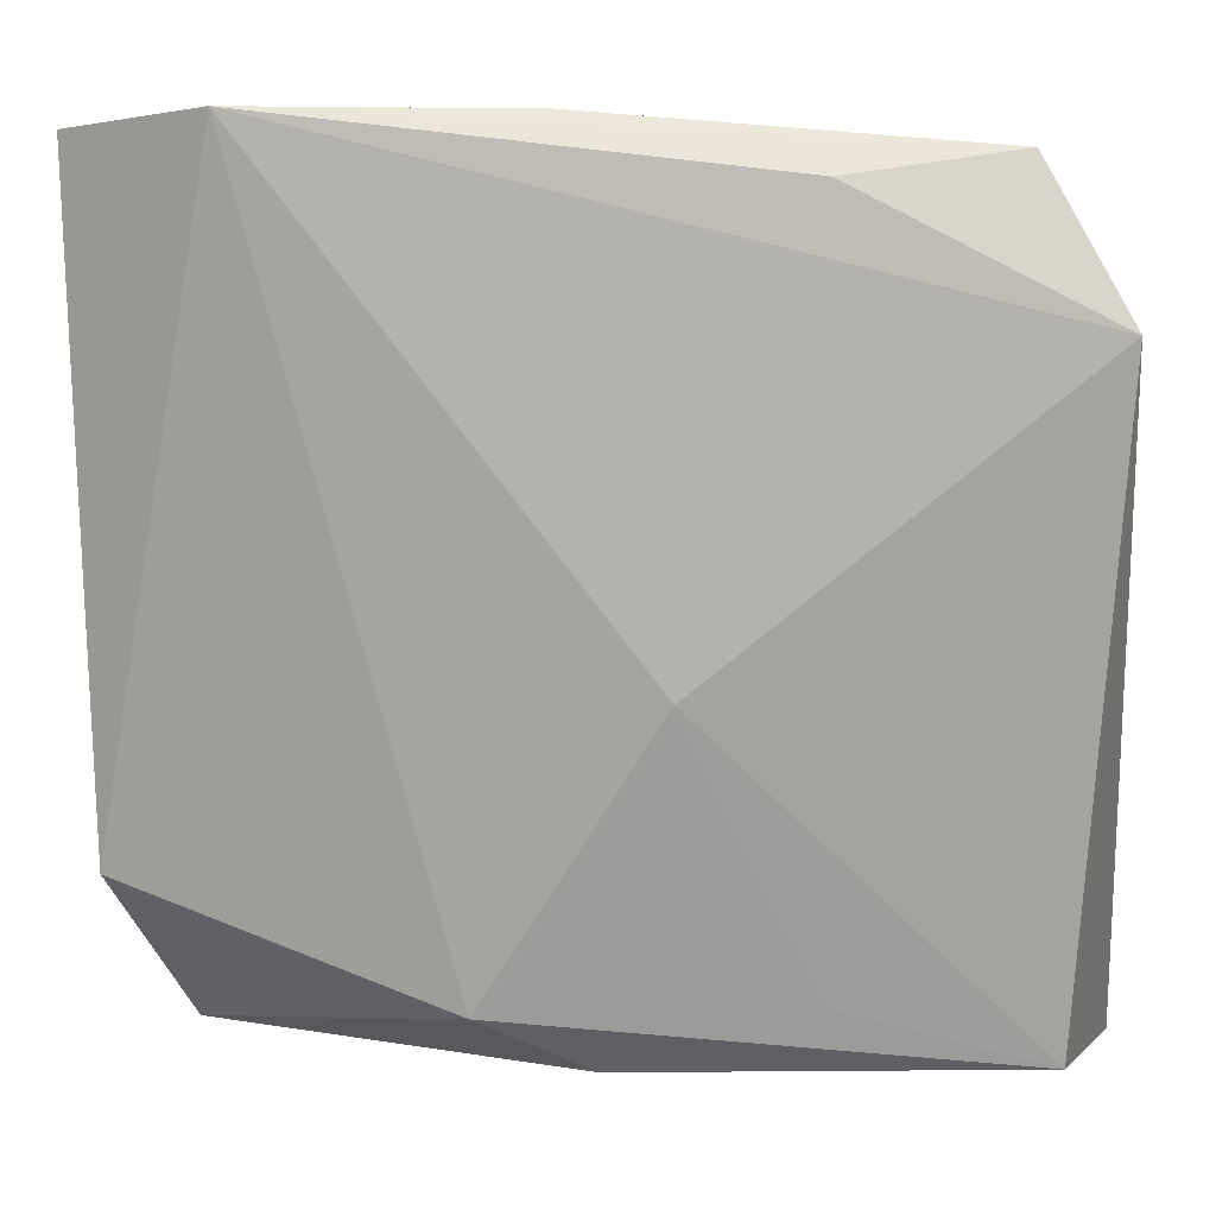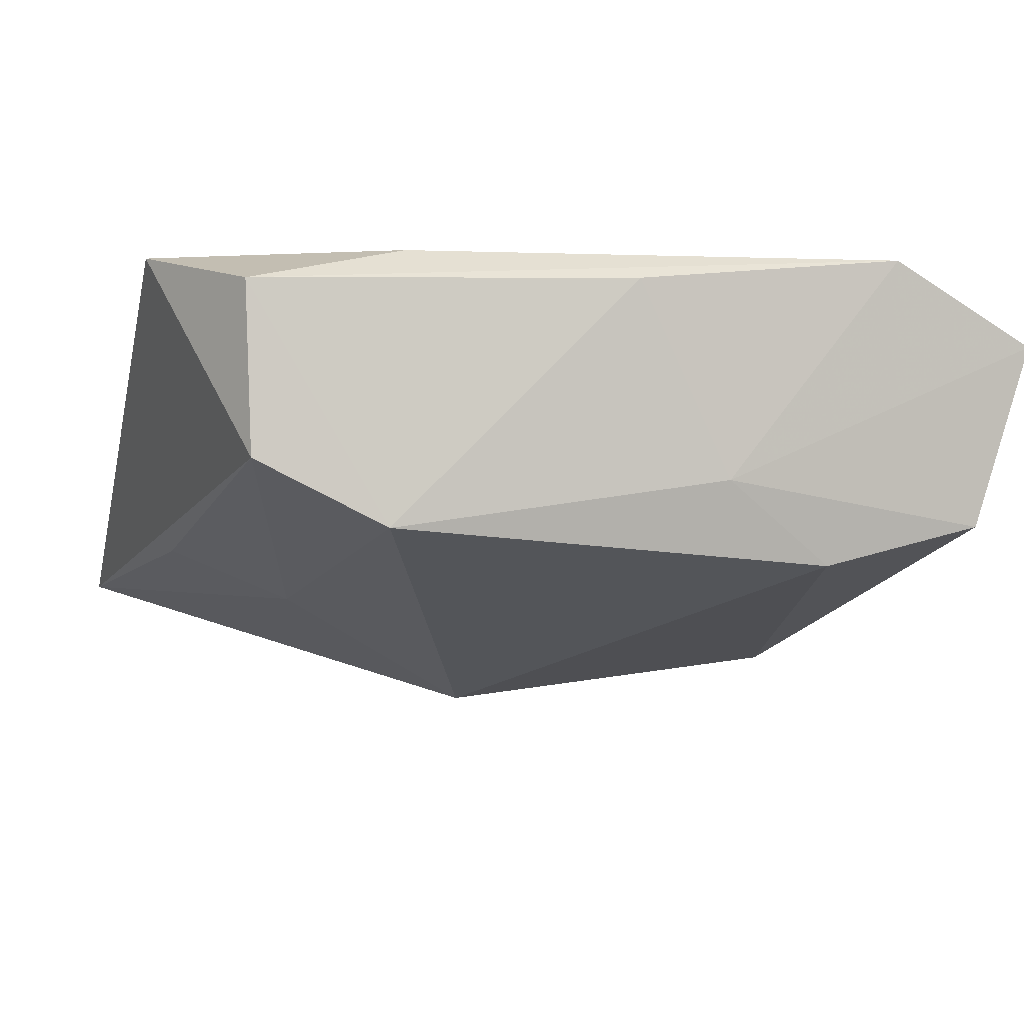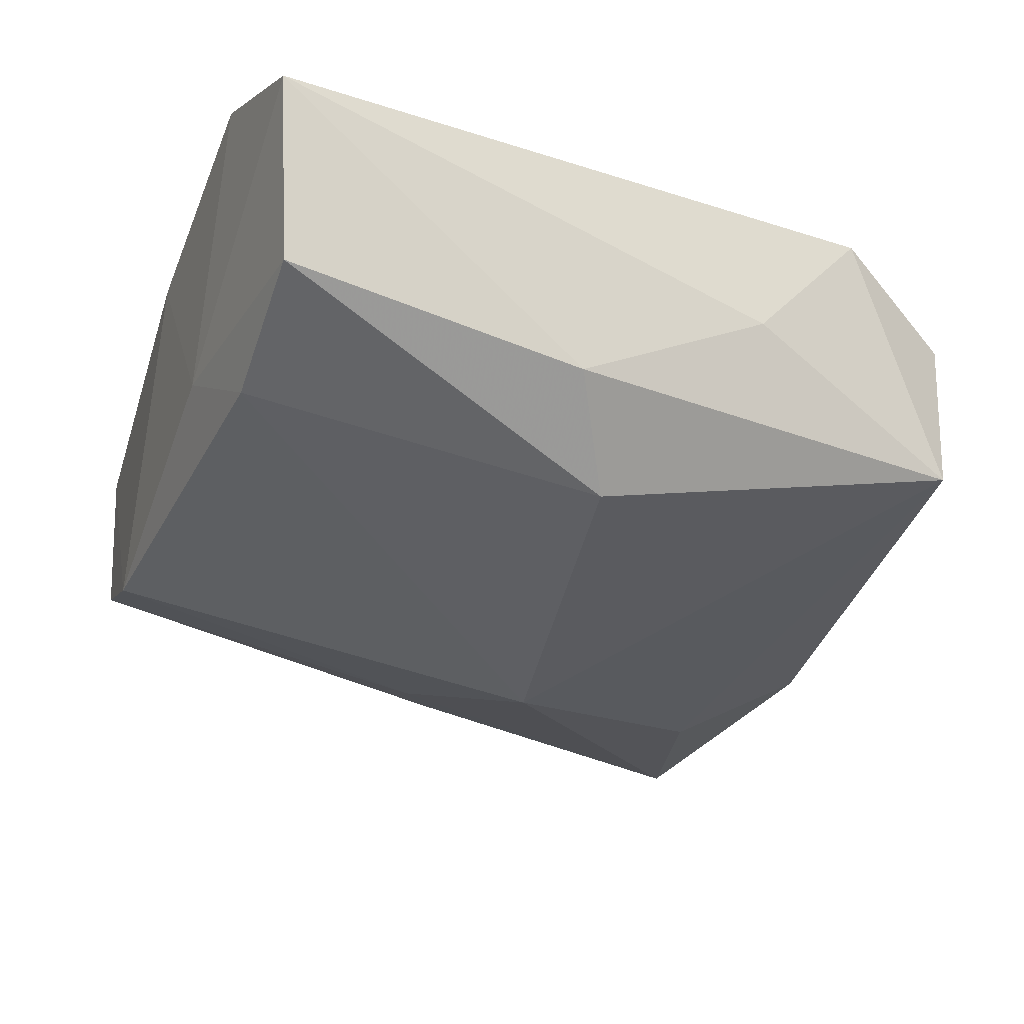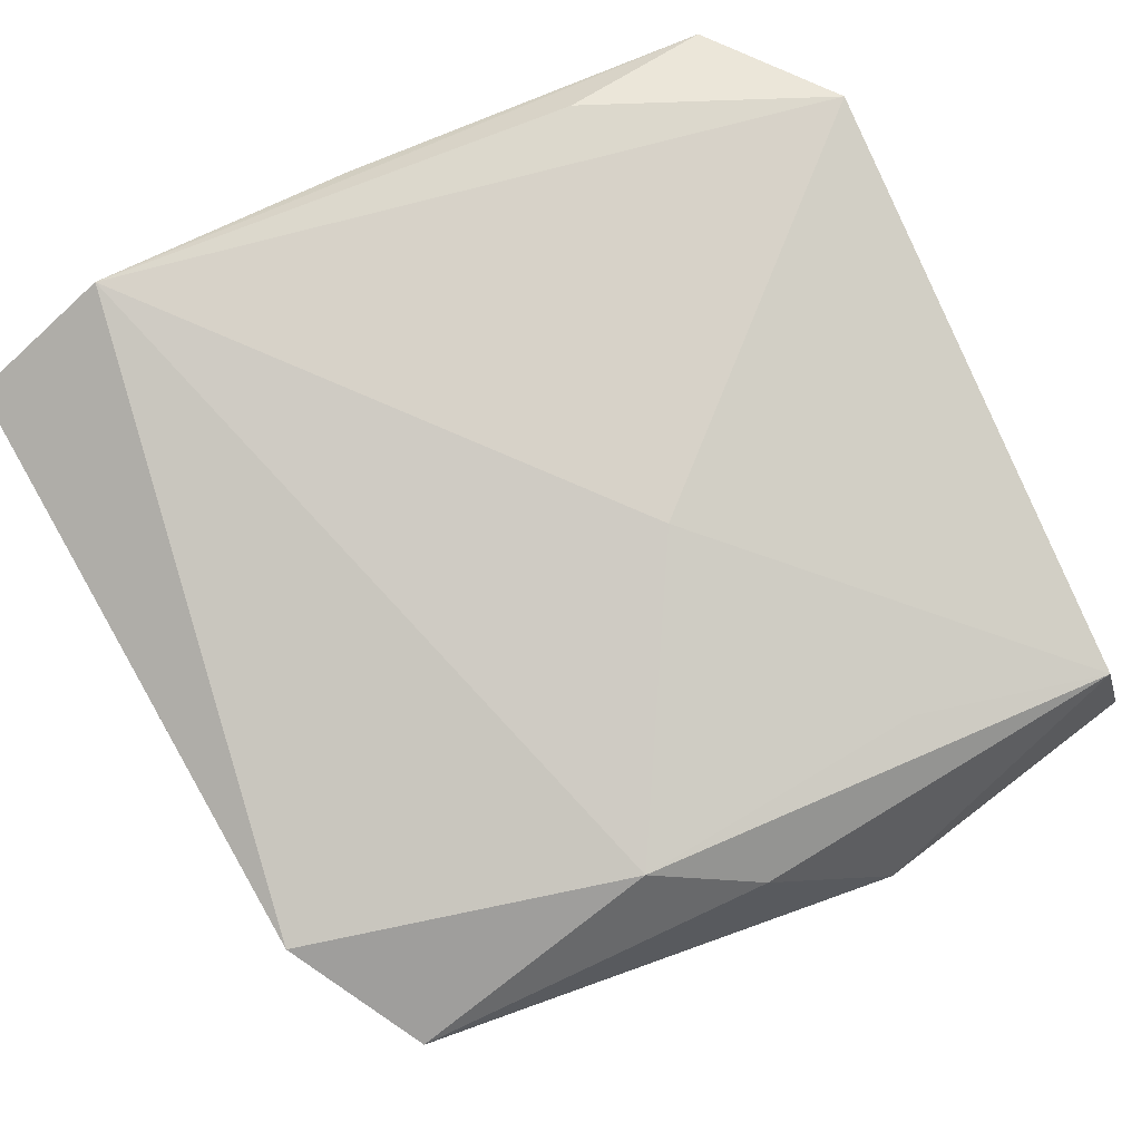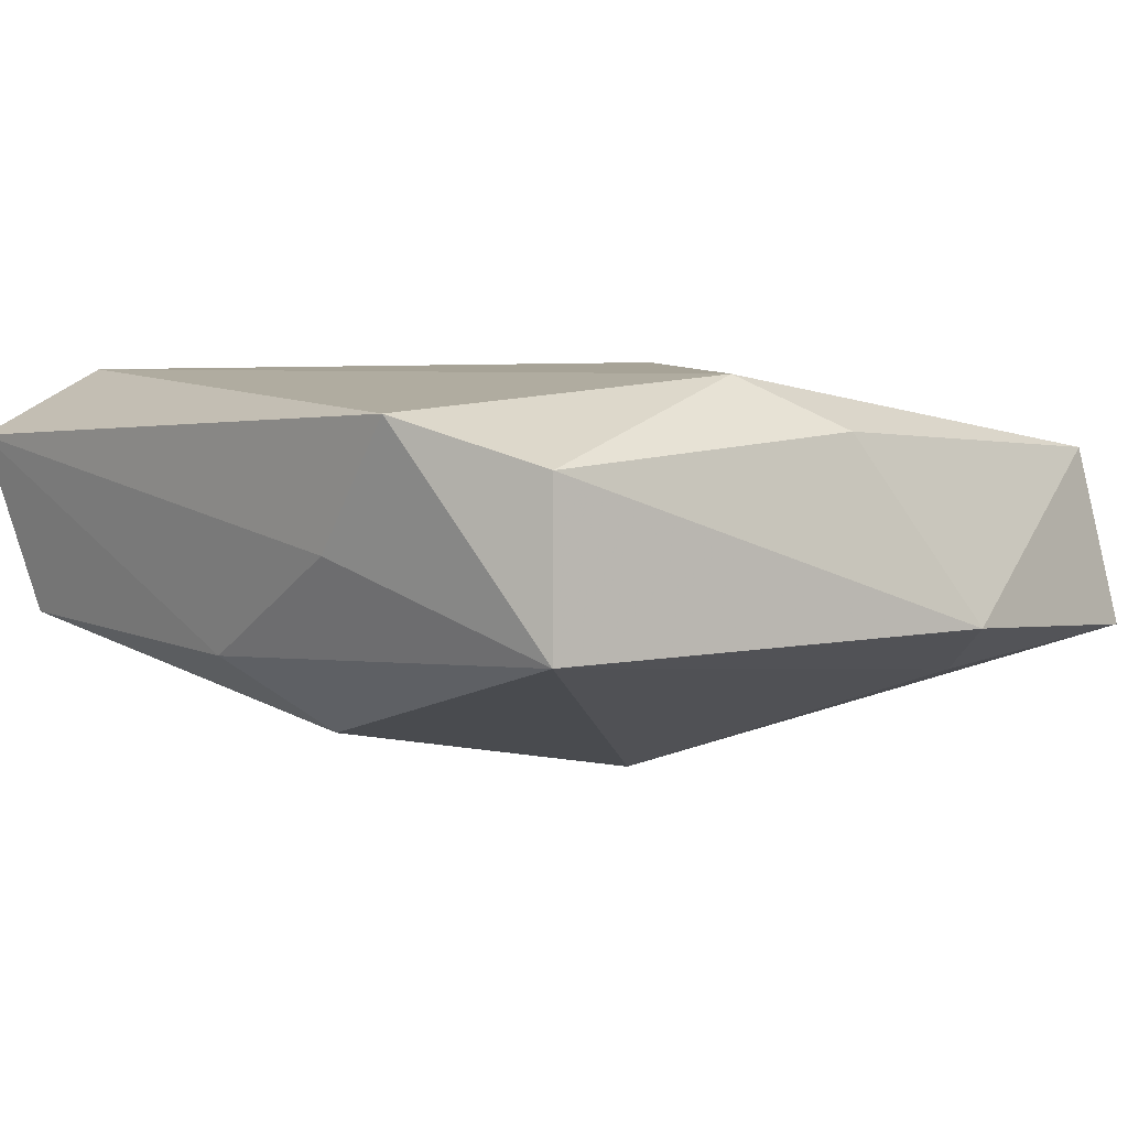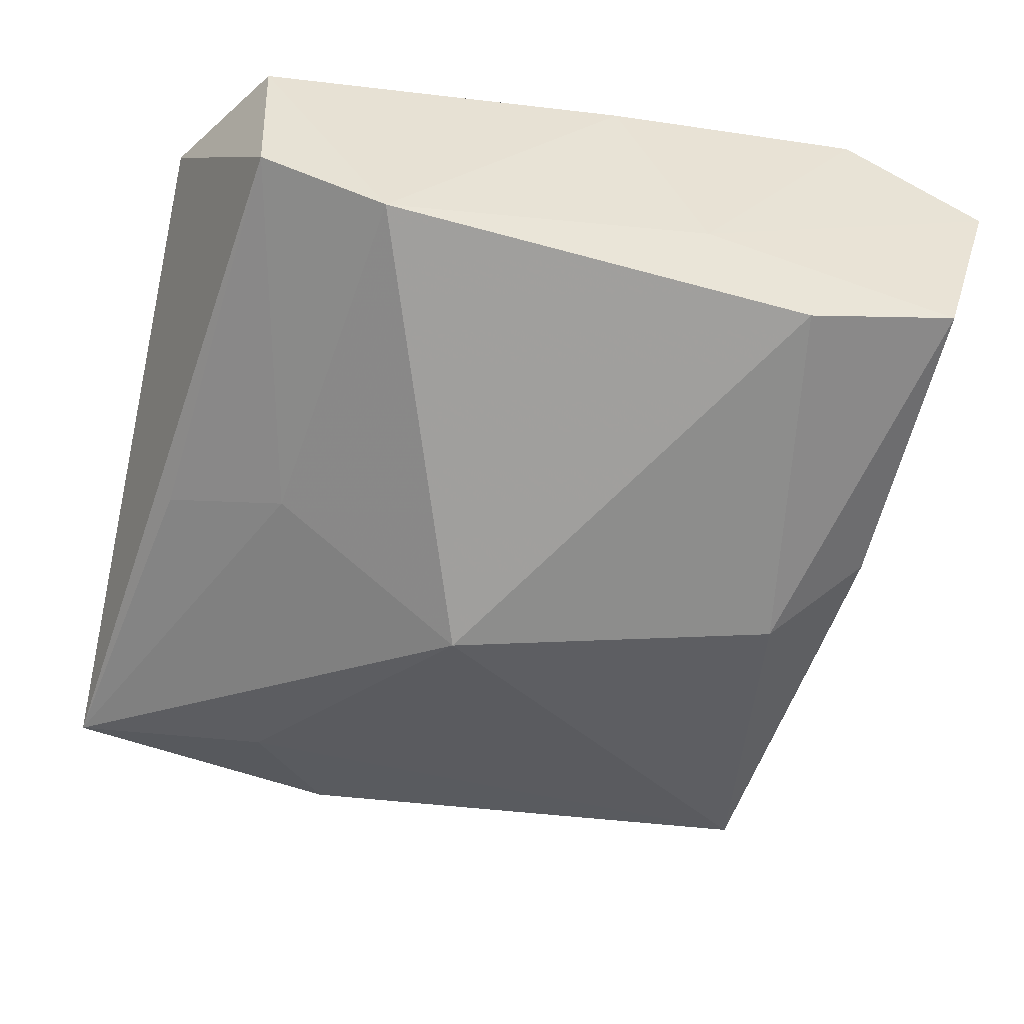
<metadata>
{"format":"obj","ext":"obj","renderer":"f3d","projection":"perspective","resolution":1024,"background":"white","views":[{"elev":8.5,"azim":7.3,"up":"+Y"},{"elev":-7.0,"azim":165.8,"up":"+Z"},{"elev":-33.7,"azim":-111.4,"up":"+Z"},{"elev":77.4,"azim":-28.3,"up":"+Z"},{"elev":-0.2,"azim":-43.5,"up":"+Z"},{"elev":-53.7,"azim":167.3,"up":"+Z"}]}
</metadata>
<code>
v 0.01616 0.000871 -0.008702
v -0.02612 -0.01476 0.005764
v 0.01233 0.02173 0.01065
v -0.018 0.02513 0.011
v 0.0144 -0.02073 -0.008626
v 0.02451 -0.02351 0.005483
v -0.0217 -0.02321 0.002649
v -0.02137 -0.0228 -0.007557
v -0.02721 0.0241 0.006201
v 0.008892 -0.02751 -0.005888
v 0.003475 -0.003406 -0.0151
v -0.001384 0.025 0.009007
v -0.01421 0.0221 -0.007762
v 0.004914 -0.004007 0.011
v 0.02354 -0.00304 -0.005222
v -0.02407 0.02246 -0.00509
v -0.02515 -0.008301 -0.001693
v 0.0271 -0.02463 -0.005932
v 0.0271 0.01428 0.011
v 0.02151 0.02262 -0.00237
v -0.007358 0.02378 -0.002857
v -0.02366 0.003427 -0.007488
v -0.0177 -0.0001563 -0.01212
v -0.005883 -0.02108 0.008627
v 0.01258 -0.02025 0.007193
v 0.02206 0.02313 0.00812
v 0.0004555 -0.02465 0.005472
v 0.01344 0.02316 -0.006293
f 19 4 14
f 14 4 24
f 4 2 24
f 9 2 4
f 3 26 4
f 4 19 3
f 3 19 26
f 11 8 23
f 17 8 2
f 2 9 17
f 14 24 25
f 2 8 7
f 7 24 2
f 7 8 10
f 4 26 12
f 26 28 12
f 21 9 4
f 16 9 21
f 4 12 21
f 21 12 28
f 13 28 11
f 11 23 13
f 13 23 16
f 16 21 13
f 13 21 28
f 8 17 22
f 16 23 22
f 22 23 8
f 22 9 16
f 22 17 9
f 6 25 24
f 6 19 14
f 14 25 6
f 5 8 11
f 10 8 5
f 11 28 1
f 26 19 20
f 20 28 26
f 20 1 28
f 27 7 10
f 10 6 27
f 24 7 27
f 27 6 24
f 19 6 18
f 18 20 19
f 18 5 11
f 18 6 10
f 10 5 18
f 11 1 18
f 1 20 15
f 15 18 1
f 20 18 15

</code>
